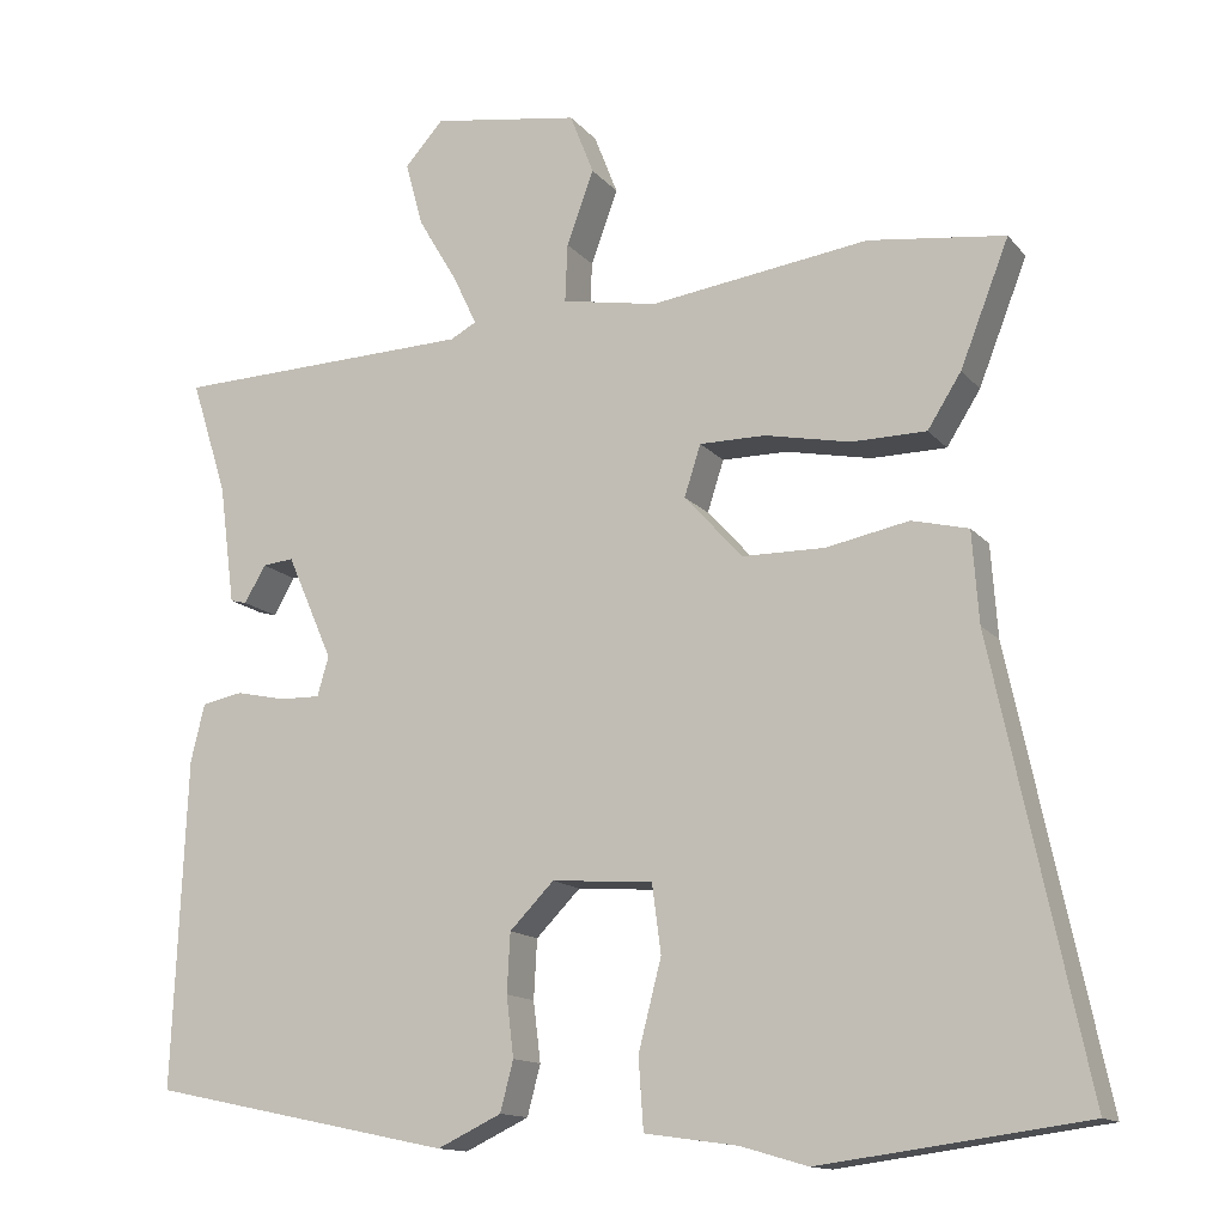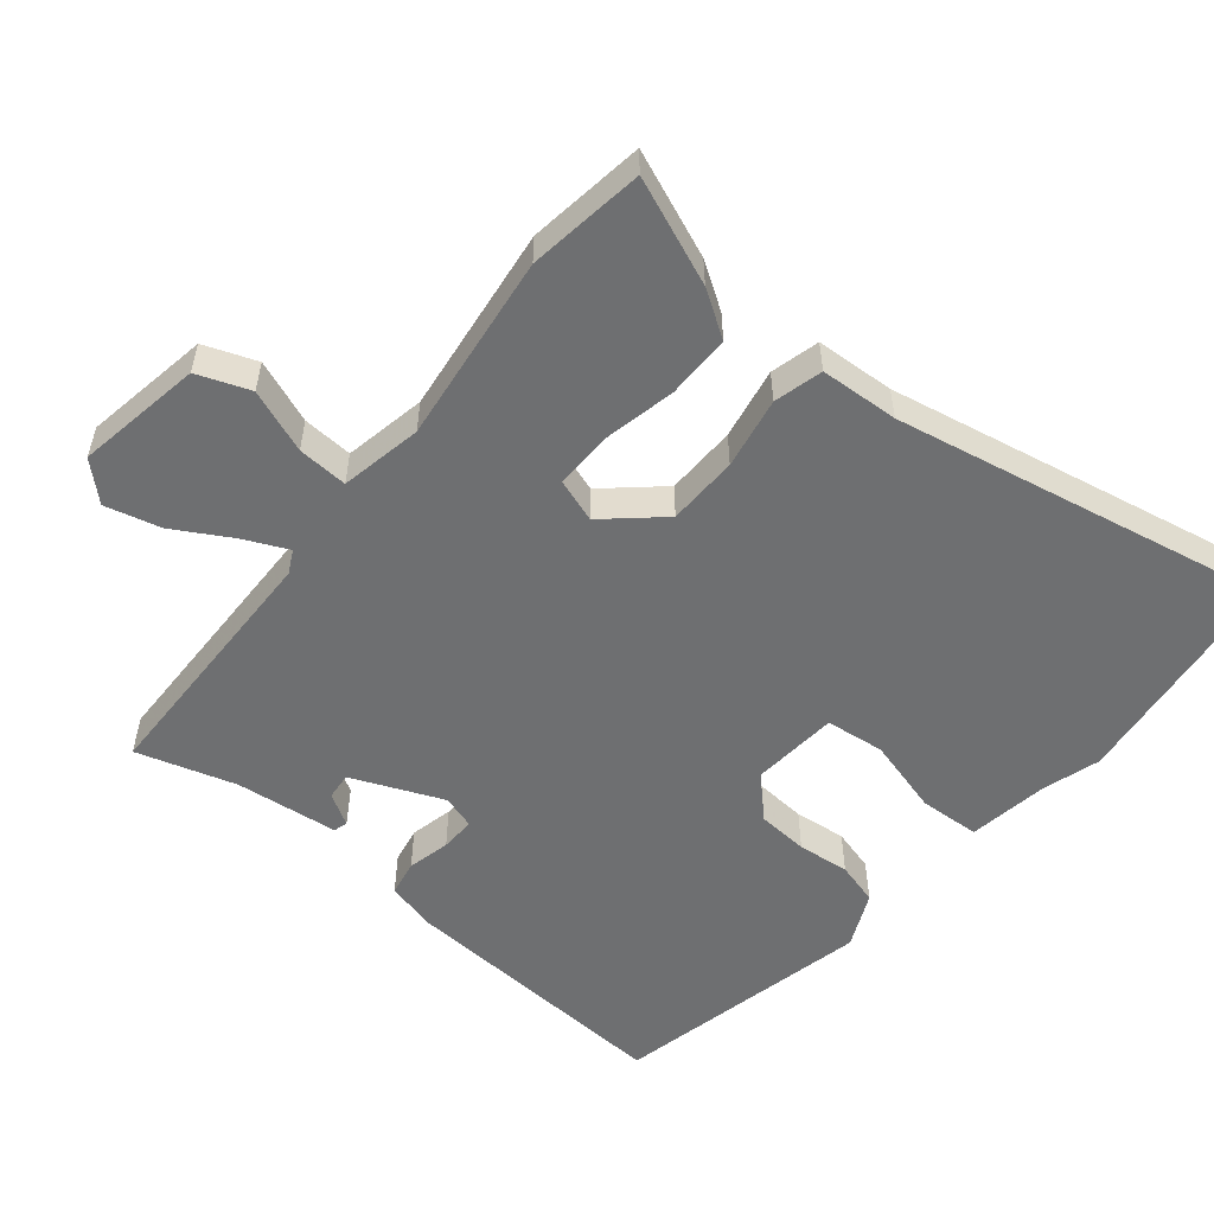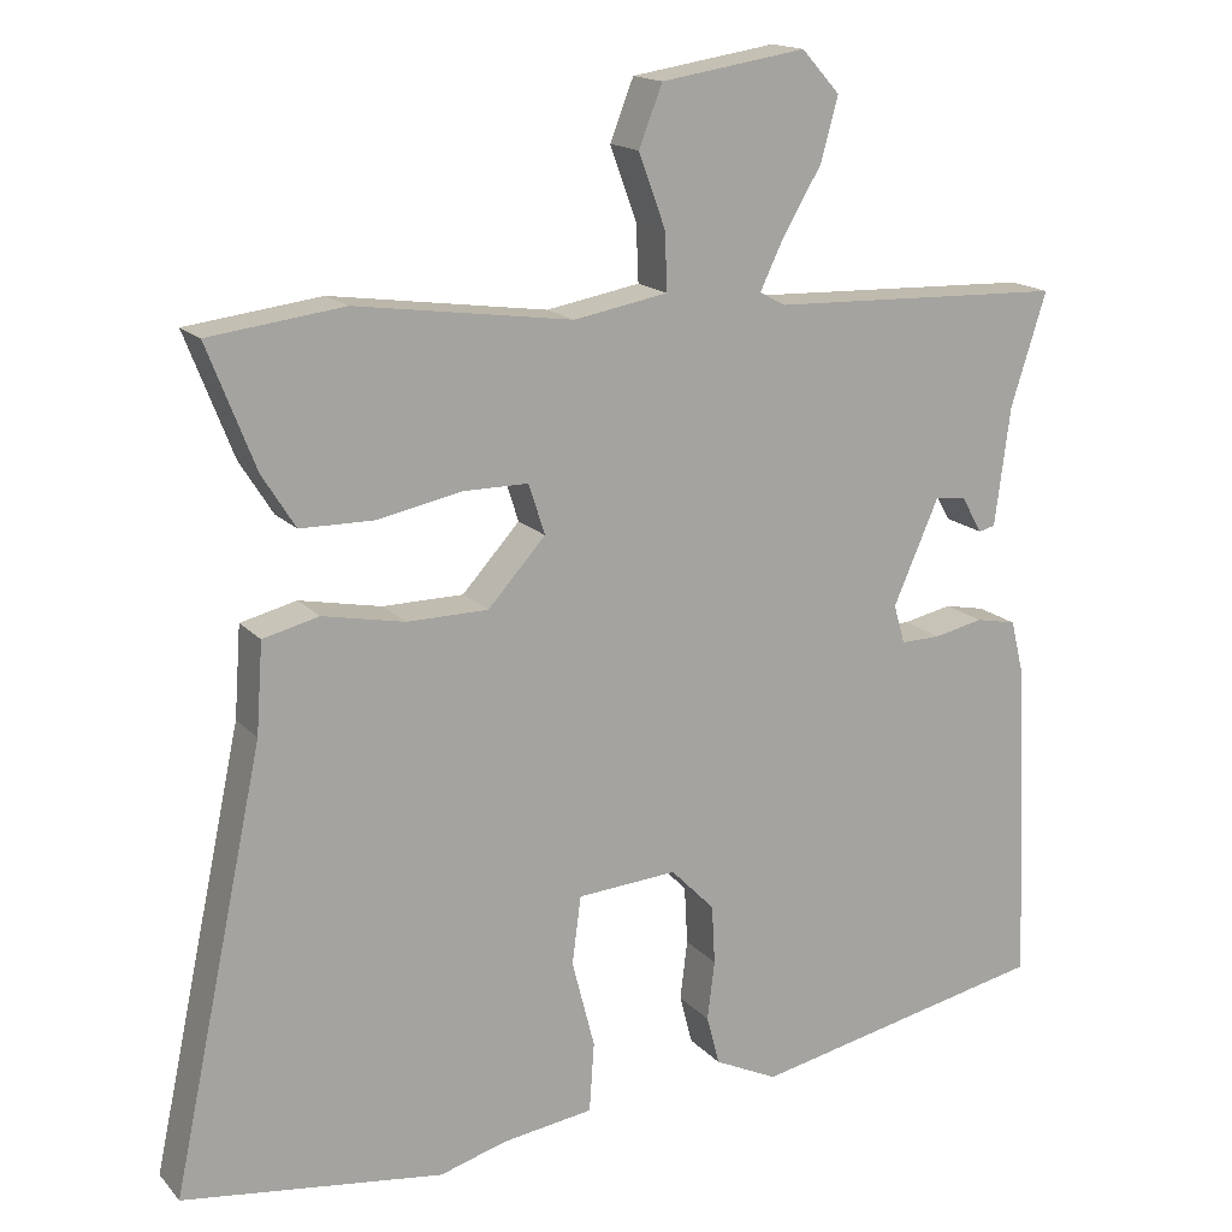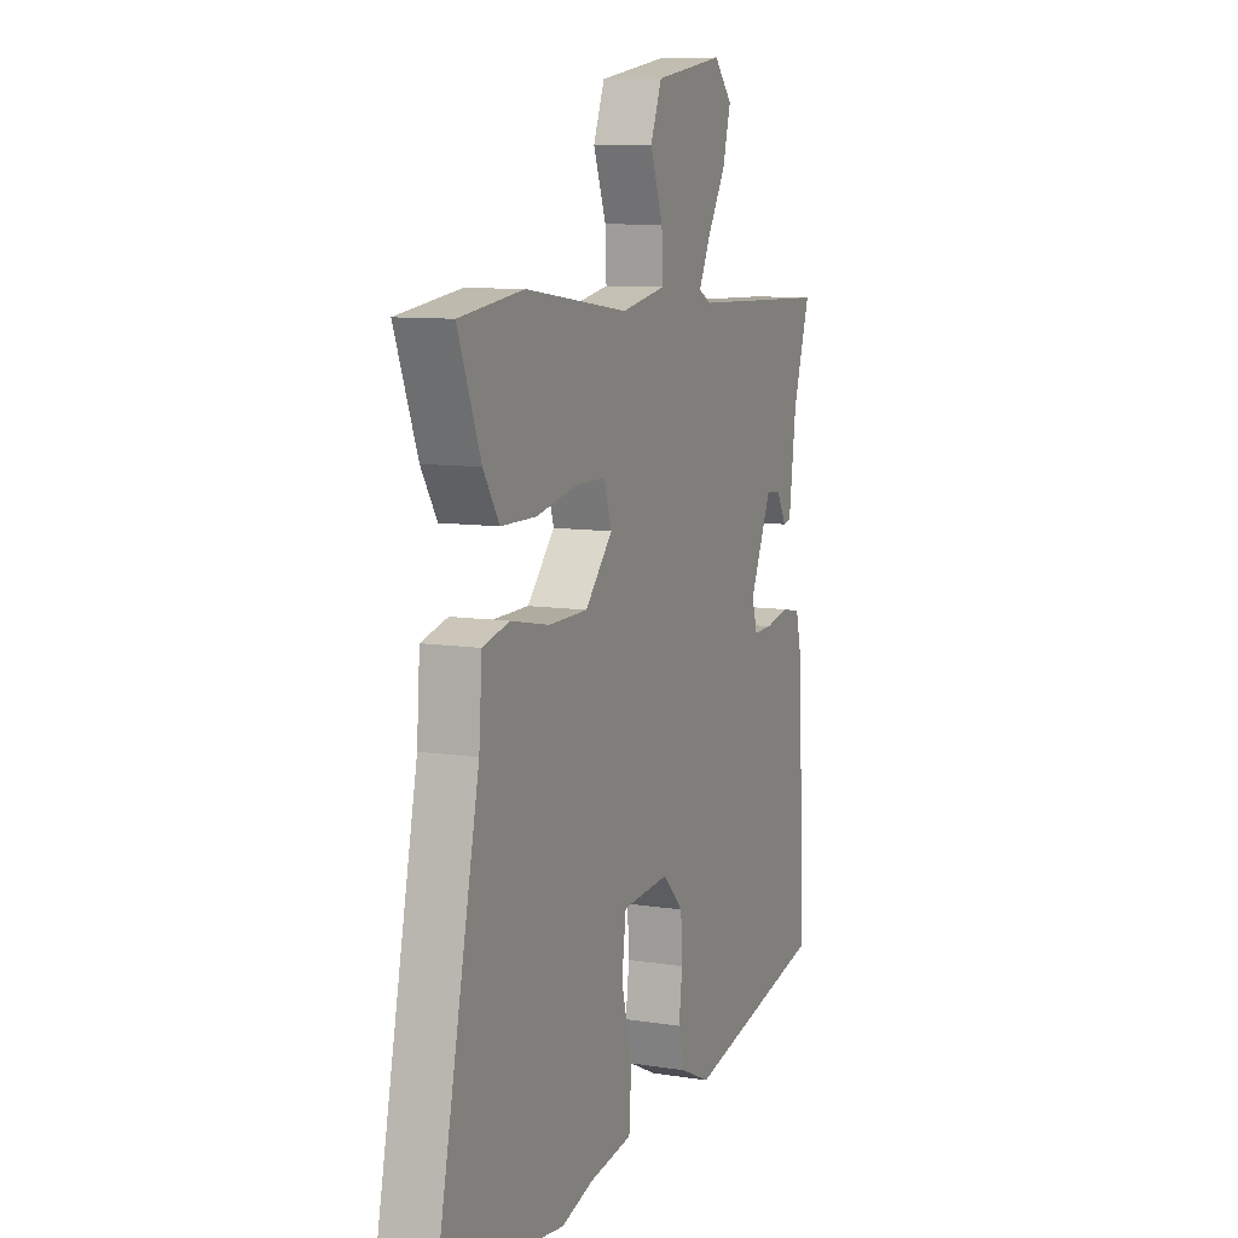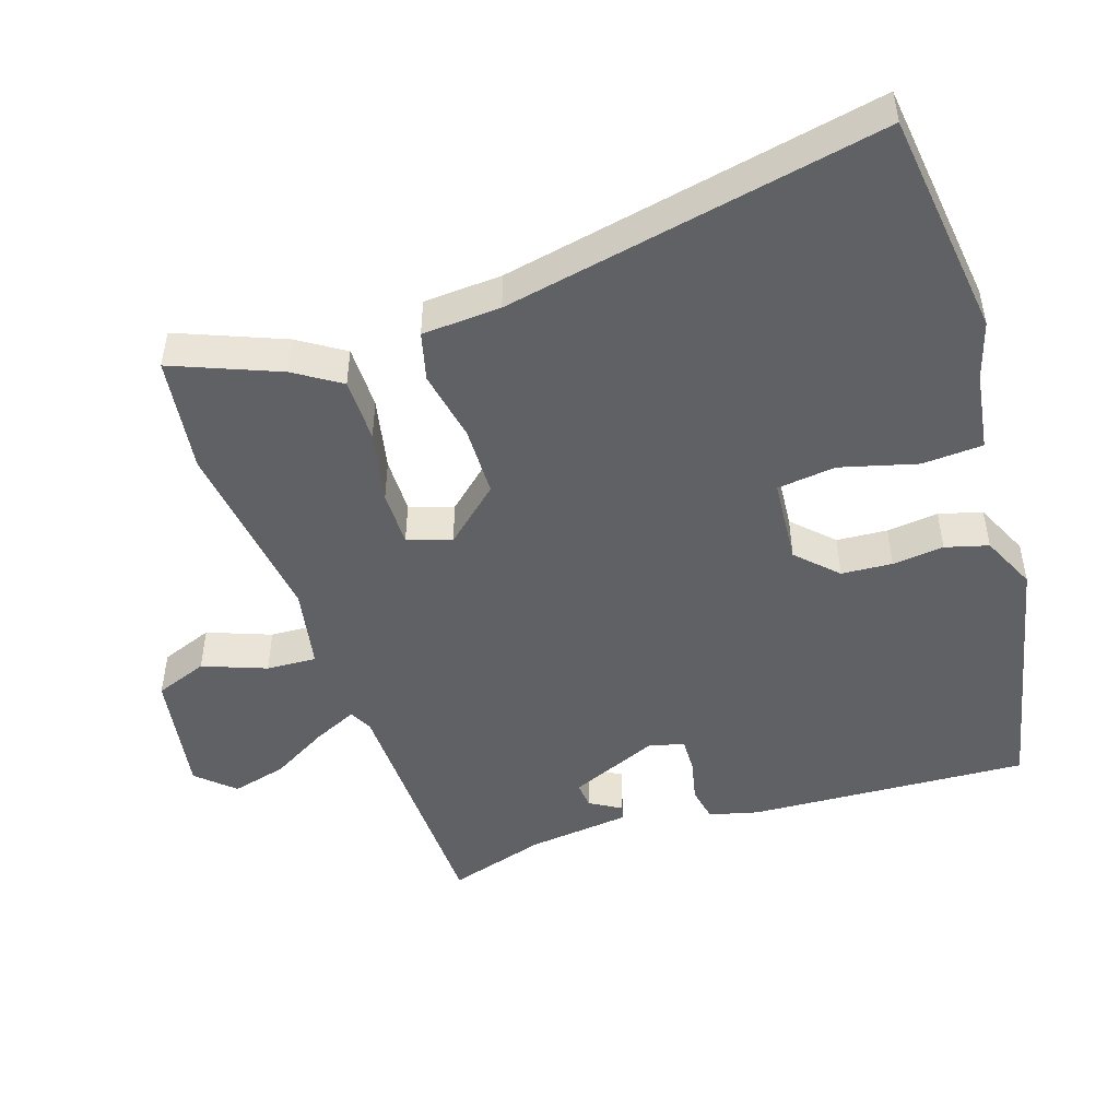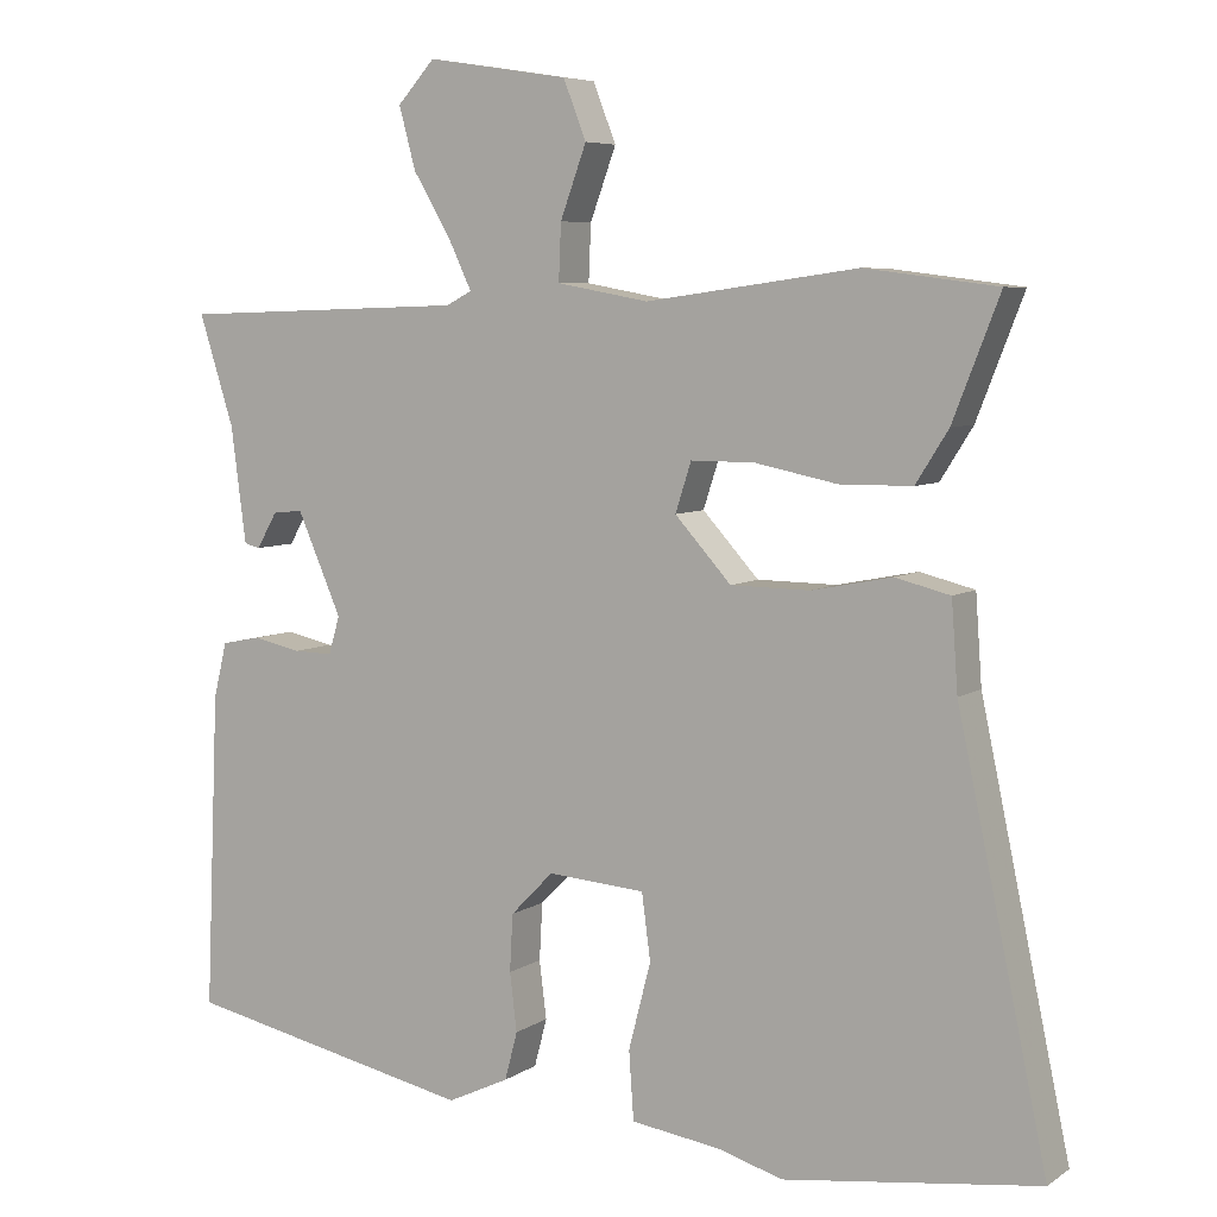
<metadata>
{"format":"obj","ext":"obj","renderer":"f3d","projection":"perspective","resolution":1024,"background":"white","views":[{"elev":-13.7,"azim":24.5,"up":"+Z"},{"elev":-54.5,"azim":49.8,"up":"+Y"},{"elev":16.2,"azim":153.0,"up":"+Z"},{"elev":9.5,"azim":112.4,"up":"+Z"},{"elev":-48.1,"azim":107.6,"up":"+Y"},{"elev":6.4,"azim":29.3,"up":"+Z"}]}
</metadata>
<code>
v 0.388 0.07 0.514
v 0.554 0.07 0.493
v 0.495 0.07 0.342
v 0.454 0.07 0.277
v 0.363 0.07 0.276
v 0.259 0.07 0.297
v 0.179 0.07 0.297
v 0.159 0.07 0.235
v 0.23 0.07 0.157
v 0.33 0.07 0.156
v 0.431 0.07 0.176
v 0.5 0.07 0.159
v 0.508 0.07 0.048
v 0.621 0.07 -0.484
v 0.3 0.07 -0.527
v 0.218 0.07 -0.503
v 0.105 0.07 -0.487
v 0.099 0.07 -0.401
v 0.127 0.07 -0.292
v 0.116 0.07 -0.209
v -0.007 0.07 -0.2
v -0.061 0.07 -0.255
v -0.065 0.07 -0.327
v -0.056 0.07 -0.4
v -0.072 0.07 -0.461
v -0.15 0.07 -0.498
v -0.518 0.07 -0.421
v -0.501 0.07 -0.023
v -0.484 0.07 0.047
v -0.434 0.07 0.057
v -0.373 0.07 0.044
v -0.324 0.07 0.043
v -0.31 0.07 0.091
v -0.366 0.07 0.219
v -0.404 0.07 0.215
v -0.43 0.07 0.17
v -0.45 0.07 0.175
v -0.469 0.07 0.321
v -0.513 0.07 0.46
v -0.148 0.07 0.472
v -0.116 0.07 0.489
v -0.145 0.07 0.55
v -0.193 0.07 0.631
v -0.214 0.07 0.709
v -0.167 0.07 0.761
v 0.012 0.07 0.733
v 0.041 0.07 0.659
v 0.008 0.07 0.569
v 0.005 0.07 0.498
v 0.121 0.07 0.477
v 0.388 0 0.514
v 0.554 0 0.493
v 0.495 0 0.342
v 0.454 0 0.277
v 0.363 0 0.276
v 0.259 0 0.297
v 0.179 0 0.297
v 0.159 0 0.235
v 0.23 0 0.157
v 0.33 0 0.156
v 0.431 0 0.176
v 0.5 0 0.159
v 0.508 0 0.048
v 0.621 0 -0.484
v 0.3 0 -0.527
v 0.218 0 -0.503
v 0.105 0 -0.487
v 0.099 0 -0.401
v 0.127 0 -0.292
v 0.116 0 -0.209
v -0.007 0 -0.2
v -0.061 0 -0.255
v -0.065 0 -0.327
v -0.056 0 -0.4
v -0.072 0 -0.461
v -0.15 0 -0.498
v -0.518 0 -0.421
v -0.501 0 -0.023
v -0.484 0 0.047
v -0.434 0 0.057
v -0.373 0 0.044
v -0.324 0 0.043
v -0.31 0 0.091
v -0.366 0 0.219
v -0.404 0 0.215
v -0.43 0 0.17
v -0.45 0 0.175
v -0.469 0 0.321
v -0.513 0 0.46
v -0.148 0 0.472
v -0.116 0 0.489
v -0.145 0 0.55
v -0.193 0 0.631
v -0.214 0 0.709
v -0.167 0 0.761
v 0.012 0 0.733
v 0.041 0 0.659
v 0.008 0 0.569
v 0.005 0 0.498
v 0.121 0 0.477
f 45 46 47 48
f 45 48 49
f 42 43 44 45
f 41 42 45 49
f 40 41 49 50
f 38 39 40 50
f 35 36 37 38
f 34 35 38 50
f 28 29 30 31
f 28 31 32
f 27 28 32
f 26 27 32
f 23 24 25 26
f 22 23 26 32
f 21 22 32 33
f 16 17 18 19
f 16 19 20
f 13 14 15 16
f 13 16 20
f 10 11 12 13
f 9 10 13 20
f 8 9 20 21
f 3 4 5 6
f 3 6 7
f 2 3 7
f 1 2 7
f 50 1 7
f 21 33 34 50
f 7 8 21 50
f 98 97 96 95
f 99 98 95
f 95 94 93 92
f 99 95 92 91
f 100 99 91 90
f 100 90 89 88
f 88 87 86 85
f 100 88 85 84
f 81 80 79 78
f 82 81 78
f 82 78 77
f 82 77 76
f 76 75 74 73
f 82 76 73 72
f 83 82 72 71
f 69 68 67 66
f 70 69 66
f 66 65 64 63
f 70 66 63
f 63 62 61 60
f 70 63 60 59
f 71 70 59 58
f 56 55 54 53
f 57 56 53
f 57 53 52
f 57 52 51
f 57 51 100
f 100 84 83 71
f 100 71 58 57
f 1 51 52 2
f 2 52 53 3
f 3 53 54 4
f 4 54 55 5
f 5 55 56 6
f 6 56 57 7
f 7 57 58 8
f 8 58 59 9
f 9 59 60 10
f 10 60 61 11
f 11 61 62 12
f 12 62 63 13
f 13 63 64 14
f 14 64 65 15
f 15 65 66 16
f 16 66 67 17
f 17 67 68 18
f 18 68 69 19
f 19 69 70 20
f 20 70 71 21
f 21 71 72 22
f 22 72 73 23
f 23 73 74 24
f 24 74 75 25
f 25 75 76 26
f 26 76 77 27
f 27 77 78 28
f 28 78 79 29
f 29 79 80 30
f 30 80 81 31
f 31 81 82 32
f 32 82 83 33
f 33 83 84 34
f 34 84 85 35
f 35 85 86 36
f 36 86 87 37
f 37 87 88 38
f 38 88 89 39
f 39 89 90 40
f 40 90 91 41
f 41 91 92 42
f 42 92 93 43
f 43 93 94 44
f 44 94 95 45
f 45 95 96 46
f 46 96 97 47
f 47 97 98 48
f 48 98 99 49
f 49 99 100 50
f 50 100 51 1

</code>
